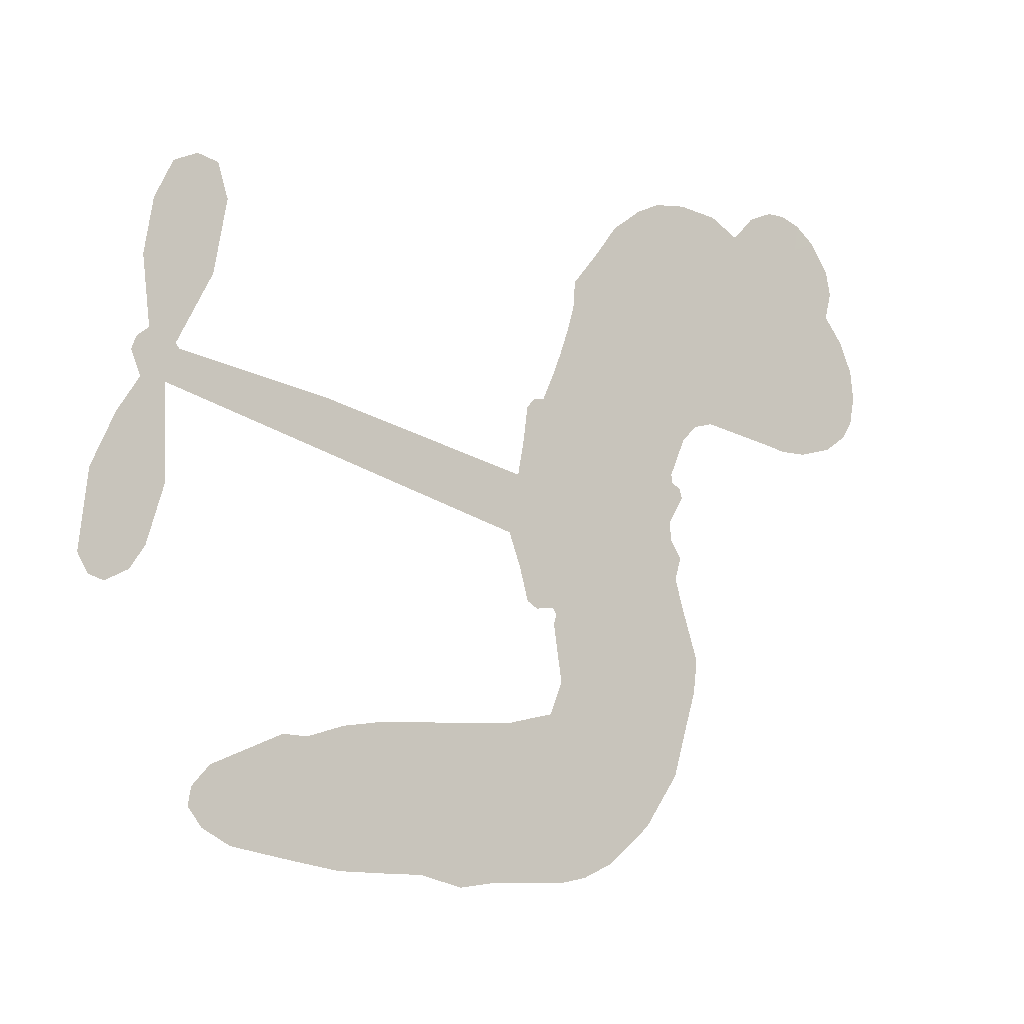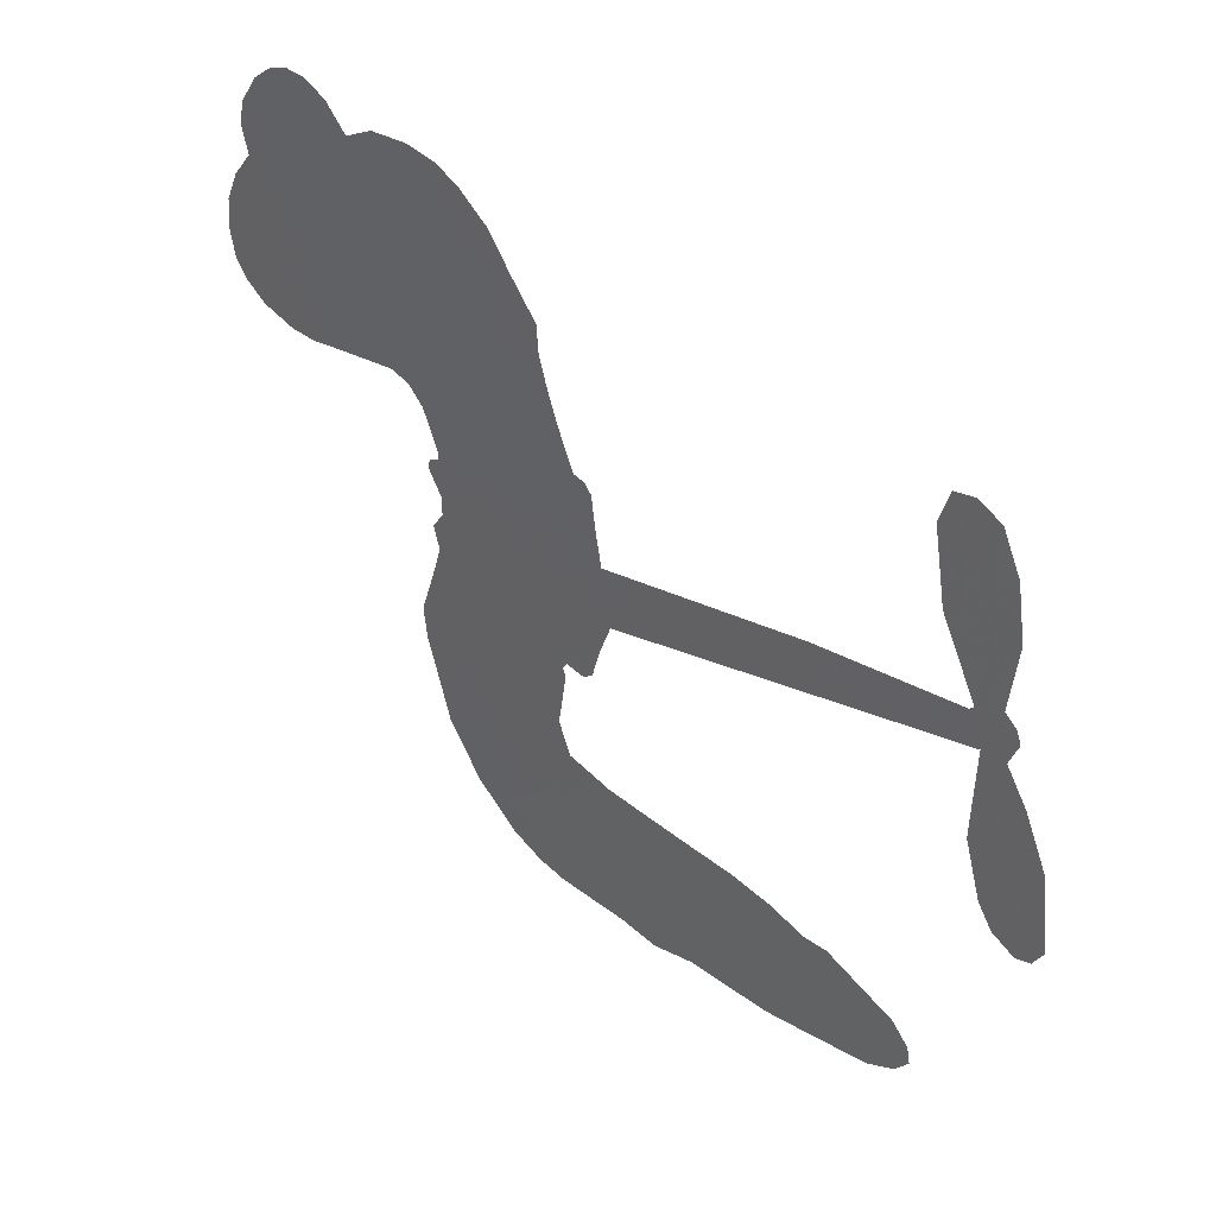
<metadata>
{"format":"obj","ext":"obj","renderer":"f3d","projection":"perspective","resolution":1024,"background":"white","views":[{"elev":-10.2,"azim":145.9,"up":"+Y"},{"elev":40.1,"azim":43.3,"up":"+Y"}]}
</metadata>
<code>
v 1720 964.5 0.2257
v 1740 1010 0.2142
v 1770 1049 0.1893
v 1760 1088 0.1564
v 1767 1123 0.1258
v 1796 1167 0
v 1826 1192 0.102
v 1858 1203 0.135
v 1886 1203 0.1547
v 1924 1187 0.1819
v 1958 1151 0.2241
v 2003 1176 0.2597
v 2063 1184 0.2811
v 2113 1177 0.2947
v 2150 1160 0.3046
v 2195 1125 0.3194
v 2270 1029 0.357
v 2273 988.3 0.3705
v 2328 842 0.4716
v 2346 838.4 0.486
v 2357 825.5 0.5
v 2373 723 0.5272
v 2695 796.5 0.6118
v 2917 833.4 0.6795
v 2924 840.3 0.6864
v 2870 945.1 0.7179
v 2852 1053 0.7338
v 2867 1102 0.7382
v 2898 1110 0.741
v 2934 1093 0.75
v 2961 1036 0.73
v 2974 955.6 0.7164
v 2962 857.1 0.6913
v 2980 842.3 0.6867
v 2987 823.4 0.6845
v 2973 788.6 0.6806
v 3005 738.3 0.6797
v 3040 660.8 0.6797
v 3053 548.2 0.6797
v 3038 521.5 0.6797
v 3015 514.2 0.6797
v 2980 532.4 0.6797
v 2959 565.8 0.6797
v 2934 649.2 0.6797
v 2937 786 0.6784
v 2388 636.8 0.5463
v 2357 539.7 0.5748
v 2341 529.5 0.5774
v 2312 533.4 0.5876
v 2306 522.2 0.6008
v 2311 510.2 0.6103
v 2298 426.1 0.669
v 2317 378.1 0.7013
v 2387 362.6 0.6935
v 2596 354.2 0.5832
v 2660 345.2 0.546
v 2715 328.5 0.5055
v 2752 330.2 0.4795
v 2858 285.7 0.3786
v 2885 256.7 0.324
v 2889 230.8 0.25
v 2868 203.5 0.3476
v 2827 181.1 0.4048
v 2664 150.8 0.5381
v 2535 147.4 0.6229
v 2469 130.7 0.662
v 2410 138.4 0.6969
v 2301 138.3 0.7854
v 2258 146.3 0.8353
v 2210 167.6 1
v 2144 221.9 0.7852
v 2091 298 0.7241
v 2054 422.4 0.6592
v 2048 472.4 0.64
v 2086 594.2 0.5732
v 2076 626.9 0.5548
v 2094 654.4 0.5366
v 2095 681.6 0.5138
v 2072 720.1 0.488
v 2076 734.3 0.4836
v 2091 741.8 0.475
v 2091 754.5 0.4601
v 2067 810.2 0.3966
v 2044 834.1 0.3579
v 2013 842.2 0.3262
v 1868 815.6 0.2586
v 1826 815.6 0.2511
v 1773 829.7 0.2439
v 1739 854 0.2394
v 1723 878.9 0.2368
v 1715 920.6 0.2319
v 2663 711.3 0.5994
v 2933 825.9 0.682
v 2115 745.4 0.4707
v 2291 536 0.5938
v 2304 467.5 0.6381
v 2093 721.7 0.4874
v 2328 812.8 0.4858
v 2370 588 0.5622
v 2800 748.7 0.6359
v 2945 843.8 0.688
v 2869 767.3 0.6569
v 2903 776.7 0.6682
v 2083 700.4 0.4976
v 2306 559.2 0.5788
v 2897 892.7 0.7066
v 2960 820.4 0.6836
v 2929 875.9 0.6984
v 2852 237.4 0.3594
v 3016 551.7 0.6797
v 2116 787.9 0.4356
v 2288 505.9 0.6142
v 2112 701.5 0.5014
v 1776 895.6 0.2382
v 1872 1152 0.1552
v 2037 882.7 0.3324
v 2364 775.3 0.5019
v 2335 557.2 0.574
v 2806 815 0.6416
v 2862 824.2 0.6585
v 2258 571.4 0.5787
v 2272 824.9 0.4567
v 2139 665.3 0.5268
v 2093 854.8 0.378
v 2328 600.1 0.5604
v 2913 804.5 0.6737
v 2235 520.8 0.6088
v 2881 799.5 0.6633
v 2849 793.7 0.6528
v 2127 619.4 0.5563
v 2736 261.4 0.4835
v 2936 717.6 0.6798
v 2892 1067 0.7367
v 2968 906.3 0.7065
v 3047 604.5 0.6797
v 1826 1092 0.1614
v 2835 758 0.6462
v 2735 298 0.4878
v 2958 751.2 0.6796
v 2672 277.1 0.5314
v 2805 307.9 0.436
v 2773 281.5 0.4558
v 2100 1099 0.2996
v 2295 217.6 0.7746
v 1758 938.2 0.2303
v 1847 883.1 0.2508
v 1833 1152 0.111
v 2198 754.1 0.4757
v 2235 453.1 0.6496
v 2861 999 0.7265
v 2929 915.8 0.709
v 1794 1076 0.1686
v 1830 1018 0.2103
v 1826 1055 0.189
v 1893 1042 0.2197
v 1863 1072 0.1922
v 2746 165.4 0.4788
v 2814 262.5 0.4135
v 2116 1137 0.2993
v 2196 997.5 0.3529
v 2286 177 0.8021
v 1847 846.2 0.2536
v 1939 829 0.2803
v 1807 864.6 0.2454
v 2153 761.2 0.4638
v 2272 450.1 0.6517
v 2245 395 0.6851
v 1859 1037 0.2092
v 1881 975.5 0.2398
v 1920 1100 0.2106
v 1861 1113 0.1665
v 2071 1136 0.2852
v 2150 1098 0.3145
v 2237 1003 0.3597
v 2355 138.1 0.7377
v 2244 206.1 0.8371
v 2156 716.7 0.4939
v 2181 827.5 0.4282
v 1897 1076 0.2071
v 1945 1051 0.2406
v 2232 1076 0.3381
v 2105 821.4 0.4059
v 2321 191.6 0.7629
v 2358 248.5 0.7213
v 2155 798.8 0.4387
v 2214 1037 0.3449
v 2297 913.8 0.4135
v 2136 838 0.4069
v 2186 1071 0.329
v 2145 915.7 0.3697
v 2222 931.2 0.3864
v 2128 878.1 0.3811
v 2239 966.2 0.3747
v 2183 878.6 0.4007
v 2084 920.6 0.3427
v 2285 950.4 0.3907
v 2095 888.2 0.3617
v 2259 920.3 0.4009
v 2226 890 0.408
v 2268 882.8 0.4239
v 2239 851.2 0.4322
v 2312 877.6 0.4395
v 2227 807.7 0.4521
v 2284 855.6 0.4445
v 2060 858.5 0.3566
v 2260 541.3 0.5947
v 2227 552.8 0.5908
v 2207 610.8 0.5591
v 2168 520.2 0.6117
v 2928 1055 0.7369
v 2897 1024 0.7299
v 2902 978.4 0.722
v 1819 937.3 0.2361
v 1813 901 0.2418
v 2288 733.4 0.5029
v 1786 1006 0.211
v 1968 895.7 0.2908
v 2282 390.8 0.6893
v 2255 325.8 0.7251
v 2287 351 0.7096
v 2253 361 0.705
v 2189 360.6 0.7037
v 2221 341.1 0.7171
v 2309 290.8 0.7315
v 2168 293.3 0.7473
v 2288 317.1 0.7248
v 2258 271.2 0.7615
v 2334 333.1 0.71
v 2188 324.3 0.7274
v 2072 360.6 0.6901
v 2214 286.8 0.7569
v 1916 1144 0.1933
v 1893 1121 0.1846
v 2036 1155 0.2717
v 1998 1129 0.2538
v 2037 1110 0.2745
v 1997 1071 0.2617
v 2172 1142 0.3118
v 2145 1129 0.3078
v 2242 174 0.8842
v 2194 215.3 0.8518
v 1930 998.1 0.2505
v 2213 1100 0.3281
v 2122 1022 0.3236
v 2169 633.5 0.5464
v 2164 590.2 0.5721
v 2227 677.8 0.5222
v 2183 671 0.5242
v 2213 645.6 0.5395
v 2261 620.5 0.5533
v 2124 457.2 0.6463
v 2906 942.8 0.7155
v 2937 964.4 0.7185
v 2967 995.8 0.7232
v 2932 1011 0.7269
v 1789 925.4 0.2347
v 1790 965.6 0.2253
v 1830 976.9 0.2266
v 2332 742.4 0.5093
v 2268 778.3 0.4783
v 1800 1035 0.1974
v 2001 876 0.3121
v 2007 923.8 0.3038
v 1976 835.6 0.2987
v 1898 864.1 0.2655
v 1949 864.1 0.2851
v 1922 901.1 0.2703
v 1948 946.2 0.2714
v 2264 236.1 0.7878
v 2297 255.2 0.7543
v 2224 247.1 0.7952
v 2183 255 0.7847
v 2354 293.3 0.7124
v 2491 357.6 0.6428
v 2370 327.6 0.7002
v 2396 293.9 0.6932
v 2438 360 0.6703
v 2401 250.6 0.6962
v 2381 214.4 0.7136
v 2471 283 0.6548
v 2408 330.6 0.6848
v 2346 215.8 0.7373
v 2397 177 0.7058
v 2432 277 0.6767
v 2447 318.1 0.666
v 2445 172 0.6752
v 2485 319 0.6458
v 2459 227.3 0.6647
v 2541 274.3 0.6146
v 2421 216.2 0.6883
v 2543 355.7 0.6131
v 2507 288.6 0.6342
v 2494 248.6 0.6426
v 2537 315.1 0.6166
v 2503 193 0.6397
v 2589 299.1 0.5857
v 2352 370.6 0.7027
v 1962 1107 0.2353
v 1923 1030 0.2374
v 1899 1009 0.2343
v 1955 1019 0.2548
v 1978 1043 0.2592
v 1967 980 0.2708
v 2037 1021 0.2913
v 1989 1007 0.2734
v 2009 967.3 0.2928
v 2046 942.5 0.3173
v 2053 910.3 0.3315
v 2089 976.1 0.3253
v 2044 981.8 0.3044
v 2147 1056 0.3226
v 2108 1059 0.3098
v 2162 1018 0.337
v 2062 1069 0.291
v 2079 1026 0.3071
v 2136 977.1 0.3424
v 2200 576.7 0.5786
v 2168 555.4 0.5919
v 2068 534.4 0.6113
v 2124 568.8 0.5866
v 2077 564.3 0.5936
v 2103 541.3 0.6036
v 2096 495.2 0.628
v 2238 596.6 0.5663
v 2289 595.4 0.5645
v 2307 637.6 0.5454
v 2082 451.4 0.6483
v 2144 342.1 0.7103
v 1754 976.6 0.2217
v 2328 777.6 0.4951
v 2230 772.1 0.472
v 2195 790.4 0.4535
v 2241 728.5 0.4968
v 2294 800.5 0.4769
v 1903 822.6 0.2675
v 1975 926.7 0.2876
v 1916 965.9 0.2543
v 1890 932.6 0.2533
v 1855 948.4 0.2406
v 2480 164.8 0.6543
v 2536 227 0.6182
v 1966 1074 0.2449
v 2030 1077 0.2761
v 2113 946.6 0.3446
v 2137 494 0.6271
v 2181 462.8 0.6437
v 2058 503.6 0.6271
v 2347 633.7 0.5475
v 2361 676.5 0.5353
v 2268 658.8 0.5342
v 2309 684.6 0.5264
v 2297 764.2 0.4925
v 2202 713.8 0.4999
v 1881 897.4 0.2572
v 2543 187.1 0.6153
v 2599 148.7 0.5793
v 2607 219.7 0.5739
v 2567 148 0.6006
v 2583 185 0.5895
v 2624 182.3 0.5625
v 2571 218.7 0.5968
v 2588 257 0.5858
v 2661 223.5 0.538
v 2628 277.2 0.561
v 2650 308.1 0.5482
v 2685 310.5 0.525
v 2628 349.6 0.5649
v 2526 674 0.5668
v 2534 759.7 0.5732
v 2337 705.6 0.5228
v 2269 696.9 0.5162
v 2661 187.1 0.5385
v 2711 206.5 0.5021
v 2705 158.1 0.5102
v 2775 231.8 0.4493
v 2617 316.9 0.569
v 2457 655.4 0.5522
v 2741 226.3 0.4787
v 2786 173.2 0.4437
v 2762 198.7 0.4618
v 2801 206.7 0.4252
v 2454 741.4 0.5547
v 2388 694.5 0.5374
v 2414 732.2 0.5441
v 2997 598.2 0.6797
v 3018 629.7 0.6797
v 2985 676.9 0.6797
v 2946 607.5 0.6797
v 2977 634.5 0.6797
v 1806 1125 0.1157
v 2252 488.5 0.6274
v 2212 488.2 0.6288
v 2185 916.5 0.3826
v 2192 956.8 0.3671
v 2204 851.8 0.4213
v 2118 259.9 0.7518
v 2130 296.6 0.7348
v 2569 330 0.5978
v 2109 404 0.6725
v 2152 387.6 0.685
v 2198 409.7 0.6748
v 2144 424.9 0.6639
v 2229 421.6 0.6685
v 2176 431.5 0.6614
v 2632 242.8 0.5572
v 2698 245.6 0.5116
v 2706 279.5 0.5075
v 2442 697.9 0.5506
v 2423 646.1 0.5468
v 2485 688.6 0.5592
v 2494 750.5 0.564
v 2594 692.6 0.5828
v 2518 715.4 0.5674
v 2560 683.3 0.5747
v 2615 778.1 0.5922
v 2566 728 0.5786
v 2610 734 0.5888
v 2574 768.9 0.5826
v 2629 702 0.591
v 3023 699.5 0.6797
v 2974 714.5 0.6797
v 2935 683.4 0.6797
v 2157 949.4 0.3594
v 2063 391.6 0.6737
v 2113 365.2 0.6931
v 2082 329.4 0.7075
v 2115 325.6 0.7149
v 2416 678.2 0.545
v 2751 805.7 0.6259
v 2783 783.7 0.6334
v 2732 730 0.6169
v 2766 739.3 0.6262
v 2740 768.2 0.6213
v 2701 756.4 0.6111
v 2655 787.3 0.6019
v 2648 748.1 0.5981
v 2362 183.8 0.7309
v 2328 158.8 0.7601
f 112 206 391
f 186 160 174
f 75 130 76
f 203 122 201
f 105 121 206
f 45 107 93
f 51 50 112
f 123 78 77
f 89 88 114
f 125 118 99
f 1 91 145
f 162 164 87
f 25 108 106
f 43 42 110
f 80 79 97
f 126 93 24
f 58 138 142
f 179 299 180
f 128 129 102
f 105 125 325
f 52 166 167
f 143 159 172
f 240 176 70
f 142 138 131
f 176 240 161
f 223 231 219
f 59 158 109
f 95 112 50
f 117 21 98
f 113 94 97
f 97 104 113
f 104 78 113
f 349 383 22
f 166 112 391
f 105 95 49
f 74 73 327
f 51 112 96
f 82 94 111
f 107 34 101
f 52 218 53
f 323 345 322
f 203 260 122
f 90 89 114
f 167 221 218
f 145 256 257
f 91 90 114
f 298 232 170
f 98 19 334
f 282 183 437
f 77 76 130
f 4 3 152
f 152 5 4
f 56 365 366
f 45 126 103
f 115 9 8
f 8 7 147
f 45 139 36
f 106 151 252
f 147 7 6
f 381 158 375
f 114 145 91
f 246 208 245
f 136 154 156
f 10 9 115
f 19 122 334
f 205 83 124
f 17 174 18
f 84 205 116
f 165 111 94
f 182 83 111
f 162 146 164
f 239 15 159
f 206 207 127
f 129 137 102
f 236 234 235
f 350 250 326
f 172 159 14
f 180 302 342
f 126 45 93
f 322 318 320
f 239 238 15
f 211 150 212
f 5 152 390
f 136 152 154
f 25 93 101
f 31 30 210
f 107 45 36
f 124 192 197
f 161 183 144
f 119 430 137
f 120 119 129
f 296 364 376
f 359 361 355
f 287 274 285
f 363 373 406
f 276 285 281
f 50 49 95
f 53 218 220
f 275 54 297
f 49 48 118
f 126 128 103
f 274 287 294
f 58 57 138
f 78 123 113
f 407 406 131
f 118 105 49
f 375 158 142
f 68 161 69
f 61 109 62
f 421 139 132
f 109 60 59
f 166 52 96
f 423 394 160
f 60 109 61
f 348 349 351
f 85 84 116
f 141 58 142
f 162 87 86
f 43 110 385
f 134 32 151
f 386 385 135
f 110 42 41
f 110 135 385
f 102 103 128
f 57 366 407
f 40 110 41
f 40 39 110
f 421 387 420
f 119 137 129
f 141 158 59
f 37 36 139
f 105 206 95
f 47 118 48
f 94 81 97
f 95 206 112
f 430 433 432
f 432 100 430
f 413 416 369
f 82 81 94
f 177 165 94
f 98 20 19
f 98 21 20
f 97 79 104
f 63 62 109
f 108 151 106
f 117 330 259
f 210 133 211
f 93 107 101
f 83 82 111
f 259 22 117
f 348 99 46
f 47 99 118
f 24 93 25
f 132 139 45
f 35 34 107
f 126 24 128
f 101 34 33
f 118 125 105
f 130 123 77
f 115 8 147
f 128 24 120
f 108 101 33
f 27 133 28
f 108 33 134
f 255 253 254
f 185 111 165
f 28 133 29
f 133 30 29
f 129 128 120
f 110 39 135
f 159 15 14
f 145 114 256
f 193 160 394
f 101 108 25
f 389 388 385
f 36 35 107
f 168 154 153
f 81 80 97
f 372 373 363
f 151 108 134
f 214 114 164
f 145 257 329
f 163 265 335
f 179 233 171
f 390 6 5
f 147 390 171
f 113 123 177
f 177 123 248
f 209 346 392
f 397 396 225
f 261 154 152
f 27 150 211
f 253 252 151
f 152 136 390
f 3 2 216
f 168 169 300
f 261 152 3
f 168 156 154
f 261 153 154
f 234 236 172
f 179 156 155
f 147 171 115
f 64 374 372
f 375 380 381
f 141 142 158
f 142 131 375
f 172 14 13
f 143 173 239
f 308 205 197
f 196 198 187
f 283 175 67
f 161 144 176
f 264 266 163
f 214 146 213
f 85 262 264
f 262 85 116
f 114 88 164
f 87 164 88
f 177 94 113
f 332 148 331
f 112 166 96
f 166 149 403
f 346 209 345
f 223 219 221
f 169 168 153
f 155 156 168
f 265 162 86
f 162 265 146
f 179 180 170
f 11 10 232
f 136 156 171
f 171 156 179
f 12 234 13
f 172 13 234
f 173 311 189
f 189 311 313
f 16 173 189
f 200 198 199
f 288 280 284
f 183 282 144
f 270 184 224
f 70 176 241
f 245 248 123
f 148 165 177
f 188 194 192
f 188 182 185
f 179 155 299
f 179 170 233
f 299 300 242
f 301 302 180
f 188 192 124
f 17 181 186
f 83 182 124
f 438 161 68
f 437 283 279
f 288 290 286
f 220 226 228
f 332 165 148
f 188 185 178
f 17 186 174
f 189 186 181
f 174 193 18
f 185 182 111
f 202 187 200
f 182 188 124
f 16 189 243
f 311 173 312
f 189 313 186
f 194 190 192
f 18 193 196
f 194 188 178
f 190 195 197
f 160 193 174
f 198 196 193
f 122 204 201
f 393 194 199
f 160 313 316
f 304 314 343
f 190 197 192
f 198 193 191
f 197 195 308
f 199 191 393
f 198 191 199
f 395 194 178
f 198 200 187
f 201 200 199
f 204 19 202
f 395 199 194
f 201 395 203
f 332 178 185
f 204 202 200
f 260 331 333
f 201 204 200
f 19 204 122
f 83 205 84
f 197 205 124
f 207 206 121
f 206 127 391
f 324 317 207
f 130 320 246
f 250 350 249
f 123 130 245
f 127 207 209
f 207 121 324
f 30 133 210
f 133 27 211
f 150 26 212
f 210 211 255
f 252 212 26
f 253 255 212
f 146 354 339
f 258 153 216
f 146 214 164
f 256 214 213
f 353 247 333
f 348 46 349
f 2 1 329
f 216 257 258
f 307 263 308
f 354 267 338
f 52 167 218
f 221 220 218
f 221 167 223
f 269 270 227
f 219 226 220
f 53 220 228
f 167 222 223
f 219 220 221
f 402 400 404
f 328 225 229
f 222 229 223
f 269 227 271
f 226 227 224
f 224 273 228
f 397 72 396
f 71 70 241
f 227 226 219
f 226 224 228
f 223 229 231
f 144 269 176
f 273 224 184
f 297 53 228
f 399 251 327
f 231 229 225
f 400 402 399
f 426 427 425
f 71 241 272
f 219 231 227
f 10 115 232
f 233 115 171
f 170 232 233
f 115 233 232
f 11 235 12
f 234 12 235
f 11 232 298
f 236 143 172
f 235 11 298
f 235 237 343
f 299 301 180
f 237 302 304
f 143 239 159
f 173 16 238
f 173 238 239
f 70 69 240
f 161 240 69
f 176 269 271
f 271 231 272
f 338 268 337
f 262 263 217
f 314 312 143
f 189 181 243
f 316 313 244
f 246 245 130
f 249 248 245
f 319 322 321
f 318 207 317
f 250 249 208
f 215 260 333
f 249 245 208
f 248 247 353
f 250 208 324
f 247 248 249
f 325 250 324
f 325 326 250
f 230 399 424
f 400 222 401
f 106 252 26
f 253 151 32
f 255 254 31
f 212 252 253
f 210 255 31
f 253 32 254
f 212 255 211
f 214 256 114
f 257 256 213
f 257 213 258
f 216 2 329
f 339 258 213
f 169 153 258
f 330 117 98
f 326 351 350
f 331 260 203
f 259 330 352
f 3 216 261
f 153 261 216
f 263 262 116
f 266 264 262
f 310 304 305
f 301 242 303
f 265 266 267
f 266 262 217
f 267 266 217
f 265 163 266
f 268 267 217
f 268 338 267
f 263 336 217
f 268 303 337
f 270 269 144
f 227 231 271
f 270 144 282
f 227 270 224
f 272 231 225
f 176 271 241
f 272 225 396
f 241 271 272
f 184 278 276
f 228 273 275
f 276 284 285
f 285 274 277
f 273 276 275
f 284 276 278
f 184 276 273
f 54 275 281
f 175 283 437
f 276 281 275
f 279 184 282
f 278 184 279
f 437 279 282
f 290 288 284
f 376 398 296
f 277 54 281
f 282 184 270
f 438 183 161
f 66 286 67
f 67 286 283
f 279 290 278
f 284 280 285
f 285 280 287
f 277 281 285
f 340 65 295
f 278 290 284
f 292 287 280
f 294 287 292
f 340 286 66
f 341 293 295
f 292 280 293
f 358 359 355
f 279 283 290
f 286 290 283
f 293 280 288
f 291 294 398
f 294 292 289
f 295 293 288
f 289 292 293
f 294 289 296
f 294 291 274
f 340 288 286
f 293 341 289
f 361 362 341
f 365 376 364
f 342 170 180
f 275 297 228
f 237 235 298
f 300 299 155
f 301 299 242
f 168 300 155
f 337 300 169
f 242 337 303
f 342 302 237
f 305 301 303
f 311 312 244
f 336 303 268
f 307 310 306
f 301 305 302
f 305 303 306
f 303 336 306
f 304 302 305
f 307 306 263
f 305 306 310
f 308 263 116
f 307 195 309
f 308 116 205
f 195 307 308
f 309 344 316
f 309 244 315
f 307 309 310
f 315 310 309
f 312 173 143
f 313 311 244
f 314 143 236
f 315 312 314
f 244 309 316
f 186 313 160
f 343 314 236
f 315 314 304
f 315 304 310
f 244 312 315
f 344 309 195
f 393 394 423
f 208 246 317
f 318 317 246
f 75 320 130
f 207 318 209
f 323 251 345
f 320 318 246
f 320 321 322
f 322 319 323
f 320 75 321
f 318 322 209
f 347 74 323
f 327 323 74
f 317 324 208
f 325 324 121
f 105 325 121
f 326 325 125
f 348 326 125
f 350 247 249
f 230 425 399
f 323 327 251
f 427 397 328
f 73 399 327
f 145 329 1
f 216 329 257
f 334 330 98
f 215 352 260
f 332 331 203
f 331 148 333
f 178 332 203
f 332 185 165
f 353 333 148
f 371 247 350
f 122 260 334
f 334 260 352
f 336 263 306
f 265 86 335
f 268 217 336
f 300 337 242
f 337 169 338
f 169 258 339
f 265 354 146
f 146 339 213
f 169 339 338
f 65 340 66
f 288 340 295
f 65 355 295
f 341 295 355
f 237 298 342
f 170 342 298
f 235 343 236
f 304 343 237
f 195 190 344
f 423 344 190
f 346 345 251
f 322 345 209
f 399 425 400
f 391 392 149
f 99 348 125
f 323 319 347
f 413 410 368
f 259 370 22
f 215 351 370
f 326 348 351
f 371 333 247
f 370 351 349
f 371 215 333
f 259 352 215
f 334 352 330
f 148 177 353
f 248 353 177
f 267 354 265
f 339 354 338
f 360 363 357
f 289 341 362
f 357 359 360
f 358 356 359
f 364 140 365
f 360 359 356
f 355 65 358
f 361 359 357
f 356 64 360
f 364 405 140
f 361 357 362
f 355 361 341
f 357 363 405
f 289 362 296
f 360 64 372
f 374 157 373
f 296 362 364
f 362 357 405
f 366 365 140
f 398 376 55
f 366 140 407
f 56 366 57
f 417 415 418
f 365 56 367
f 428 384 383
f 22 370 349
f 215 370 259
f 350 351 371
f 215 371 351
f 373 157 380
f 363 360 372
f 378 375 131
f 373 378 406
f 372 374 373
f 381 380 379
f 365 367 376
f 55 376 367
f 377 410 408
f 46 383 349
f 406 378 131
f 373 380 378
f 63 381 379
f 380 375 378
f 157 379 380
f 63 109 381
f 158 381 109
f 408 382 384
f 22 383 384
f 386 135 38
f 377 408 428
f 428 46 409
f 385 386 389
f 387 386 38
f 389 44 388
f 421 420 37
f 422 44 387
f 386 387 389
f 43 385 388
f 44 389 387
f 171 390 136
f 6 390 147
f 392 391 127
f 166 391 149
f 209 392 127
f 149 392 346
f 394 393 191
f 190 194 393
f 193 394 191
f 423 160 316
f 203 395 178
f 199 395 201
f 272 396 71
f 222 328 229
f 328 397 225
f 291 398 55
f 294 296 398
f 400 328 222
f 401 222 167
f 399 402 251
f 167 403 401
f 404 149 346
f 404 400 401
f 346 251 402
f 166 403 167
f 404 403 149
f 404 401 403
f 346 402 404
f 140 405 363
f 362 405 364
f 407 131 138
f 363 406 140
f 407 138 57
f 140 406 407
f 410 377 368
f 413 411 410
f 428 408 384
f 382 408 410
f 413 414 416
f 382 410 411
f 369 411 413
f 416 414 412
f 436 434 435
f 413 368 414
f 417 416 412
f 92 436 419
f 418 369 416
f 417 419 436
f 139 421 37
f 417 418 416
f 417 412 419
f 387 38 420
f 422 421 132
f 344 423 316
f 421 422 387
f 393 423 190
f 72 397 427
f 399 73 424
f 400 425 328
f 425 427 328
f 425 230 426
f 72 427 426
f 46 428 383
f 377 428 409
f 119 429 430
f 137 430 100
f 432 433 431
f 429 23 433
f 434 431 433
f 433 430 429
f 434 433 23
f 415 417 436
f 92 431 434
f 434 436 92
f 434 23 435
f 415 436 435
f 437 183 438
f 68 175 438
f 437 438 175

</code>
